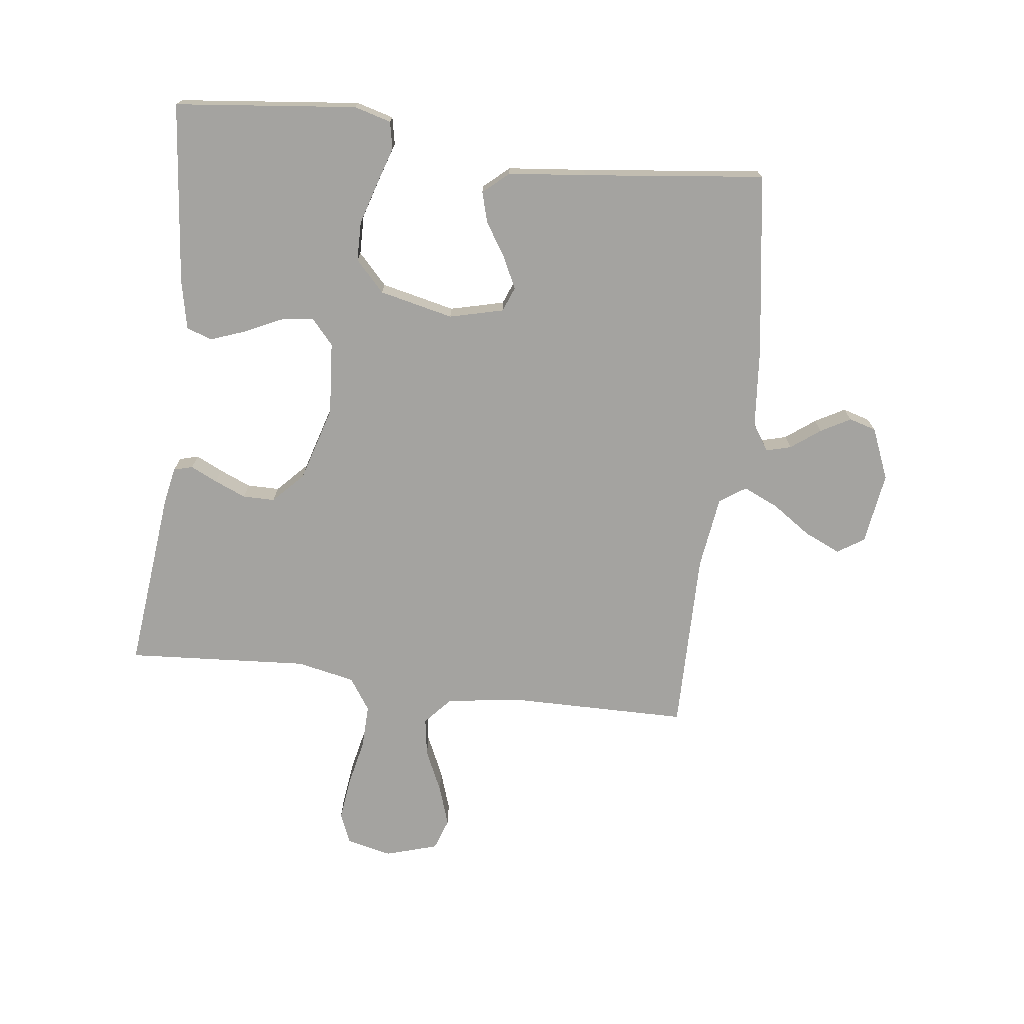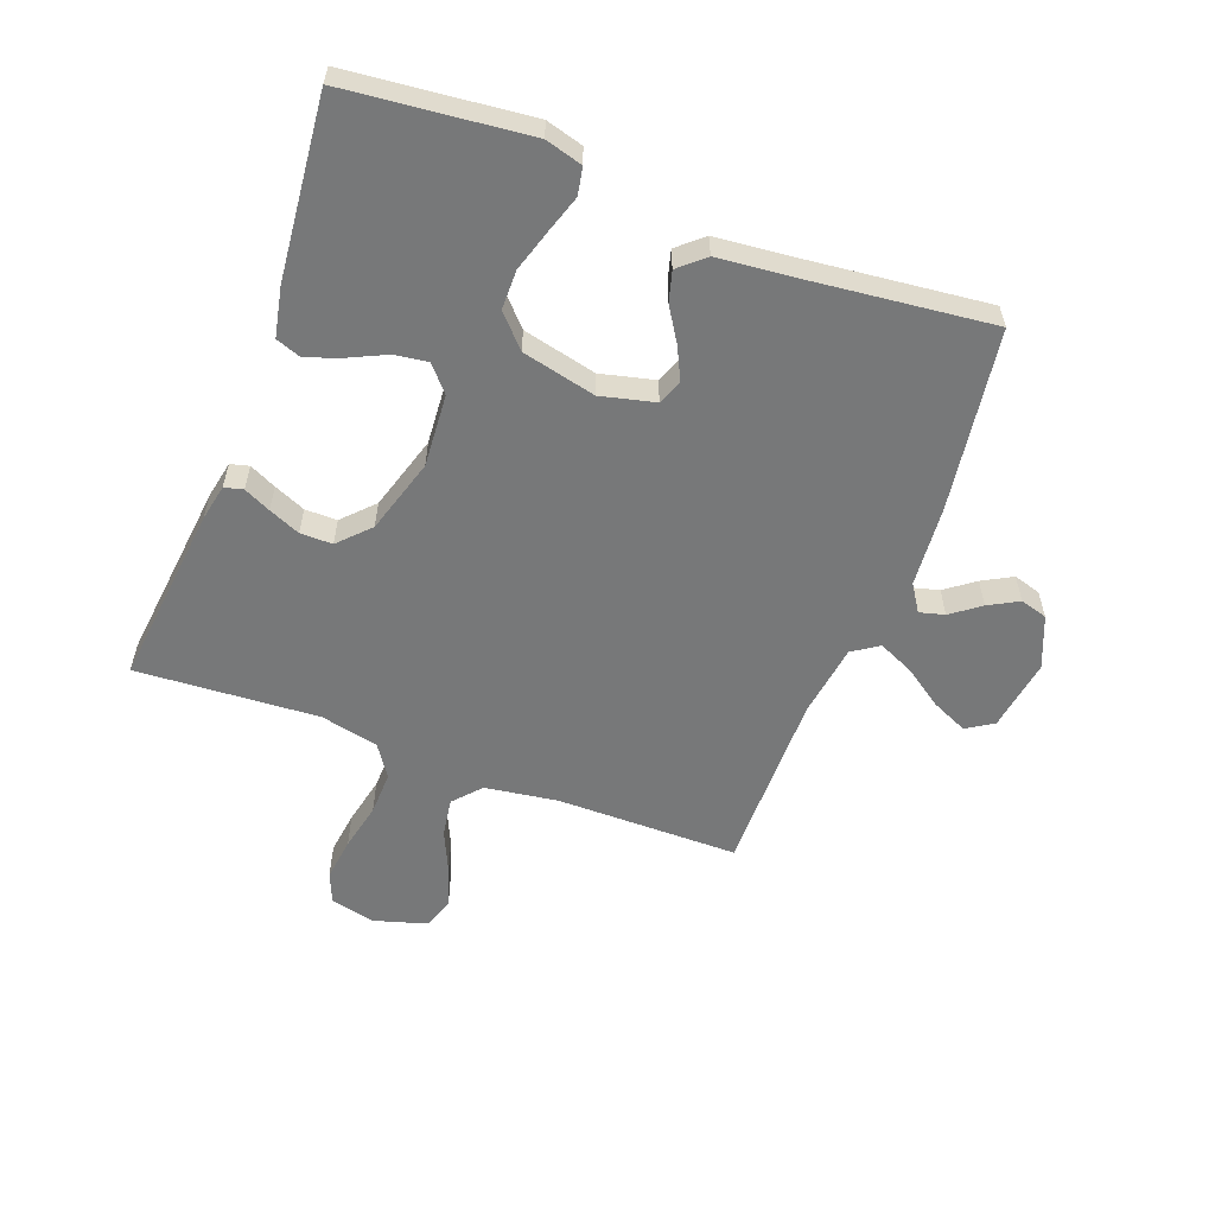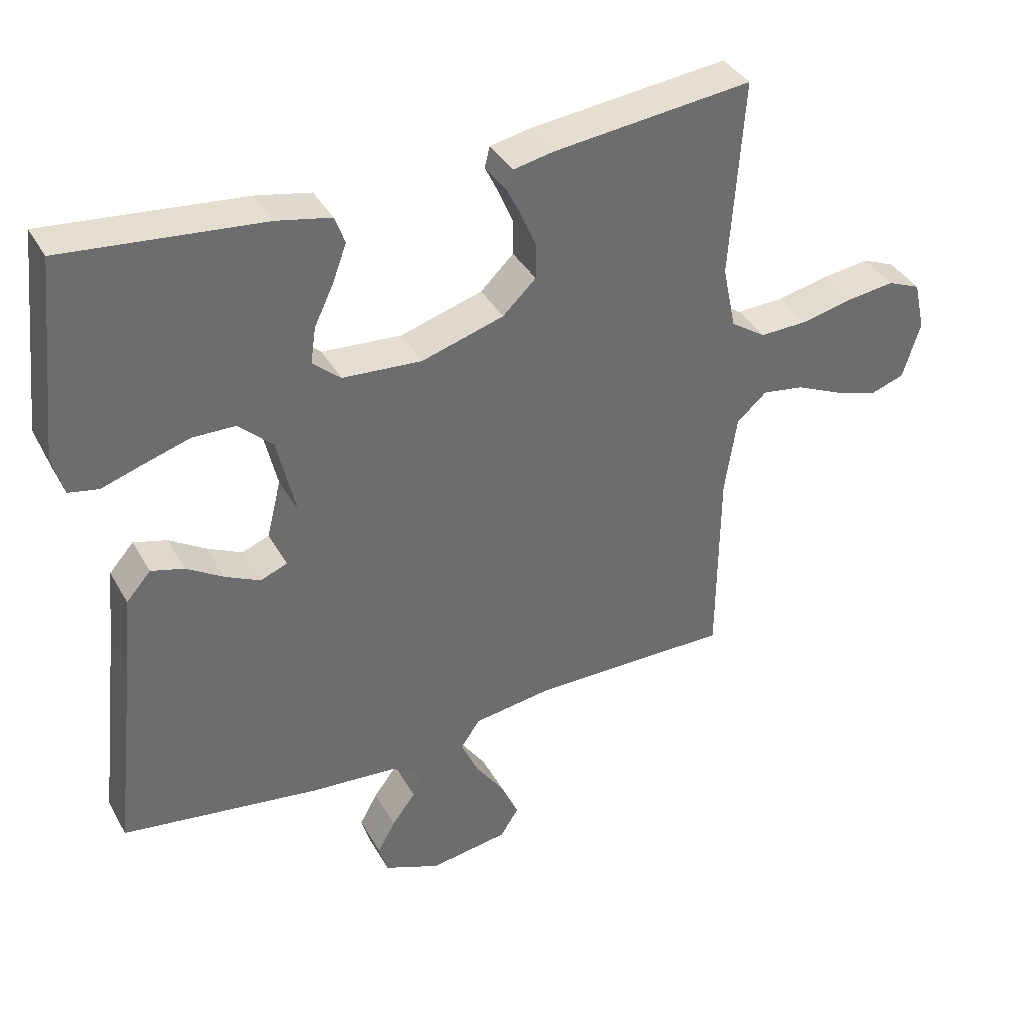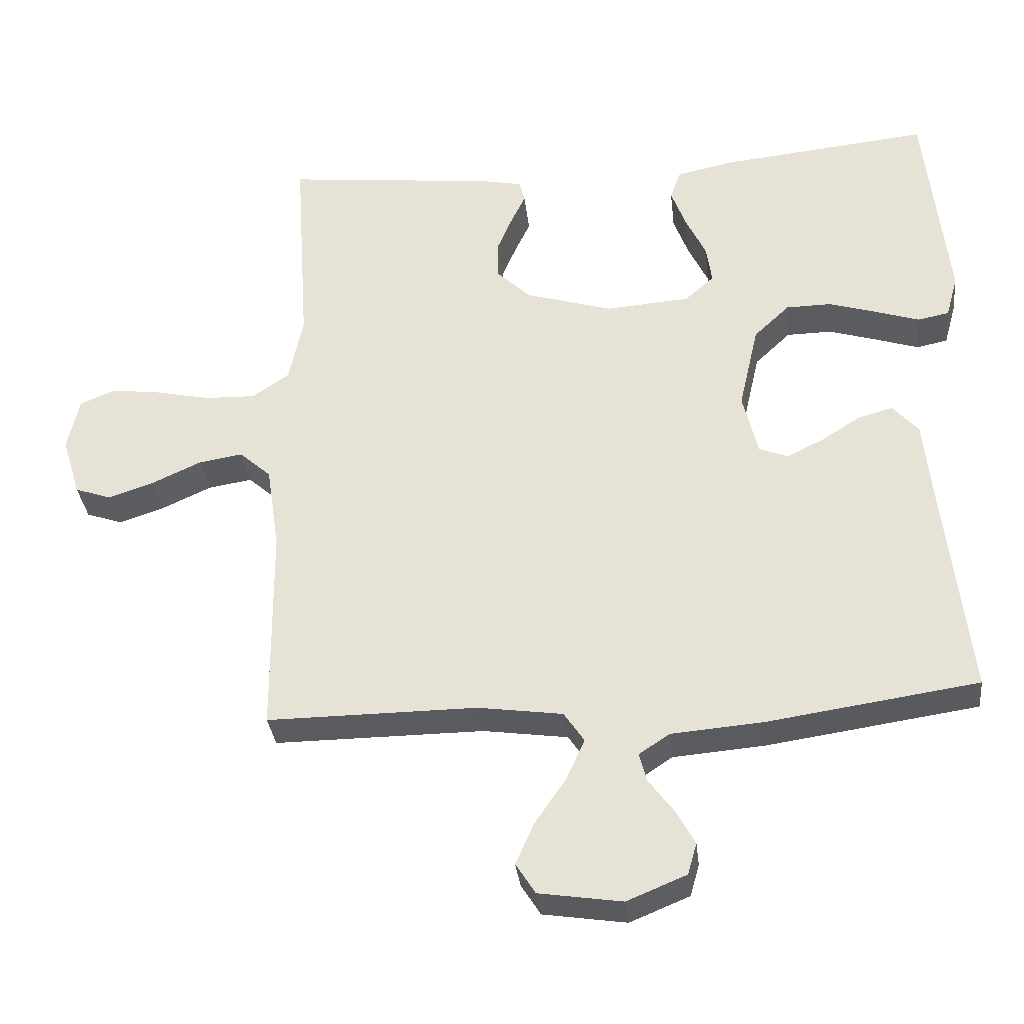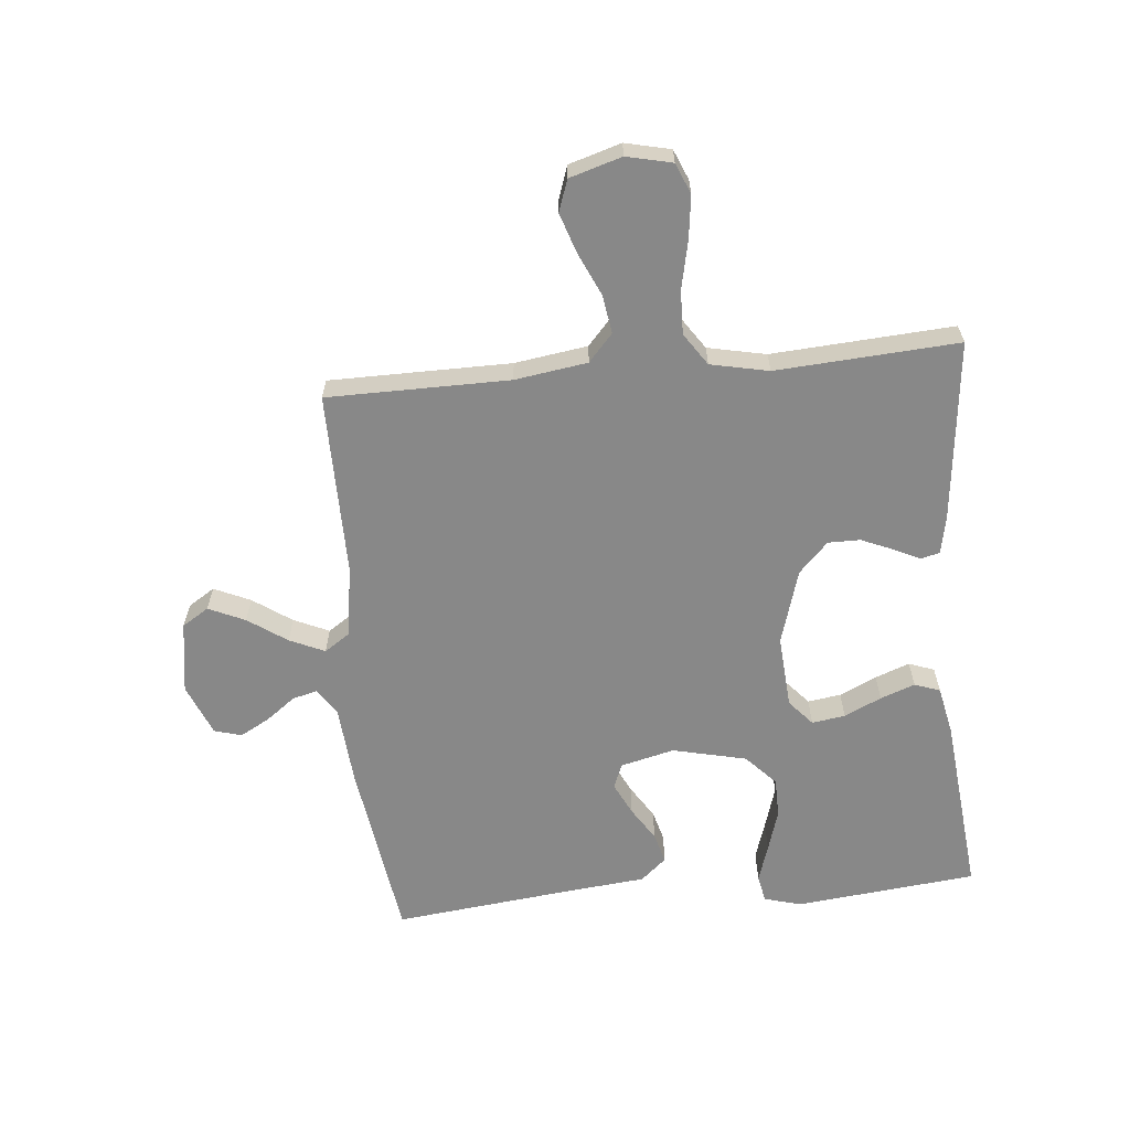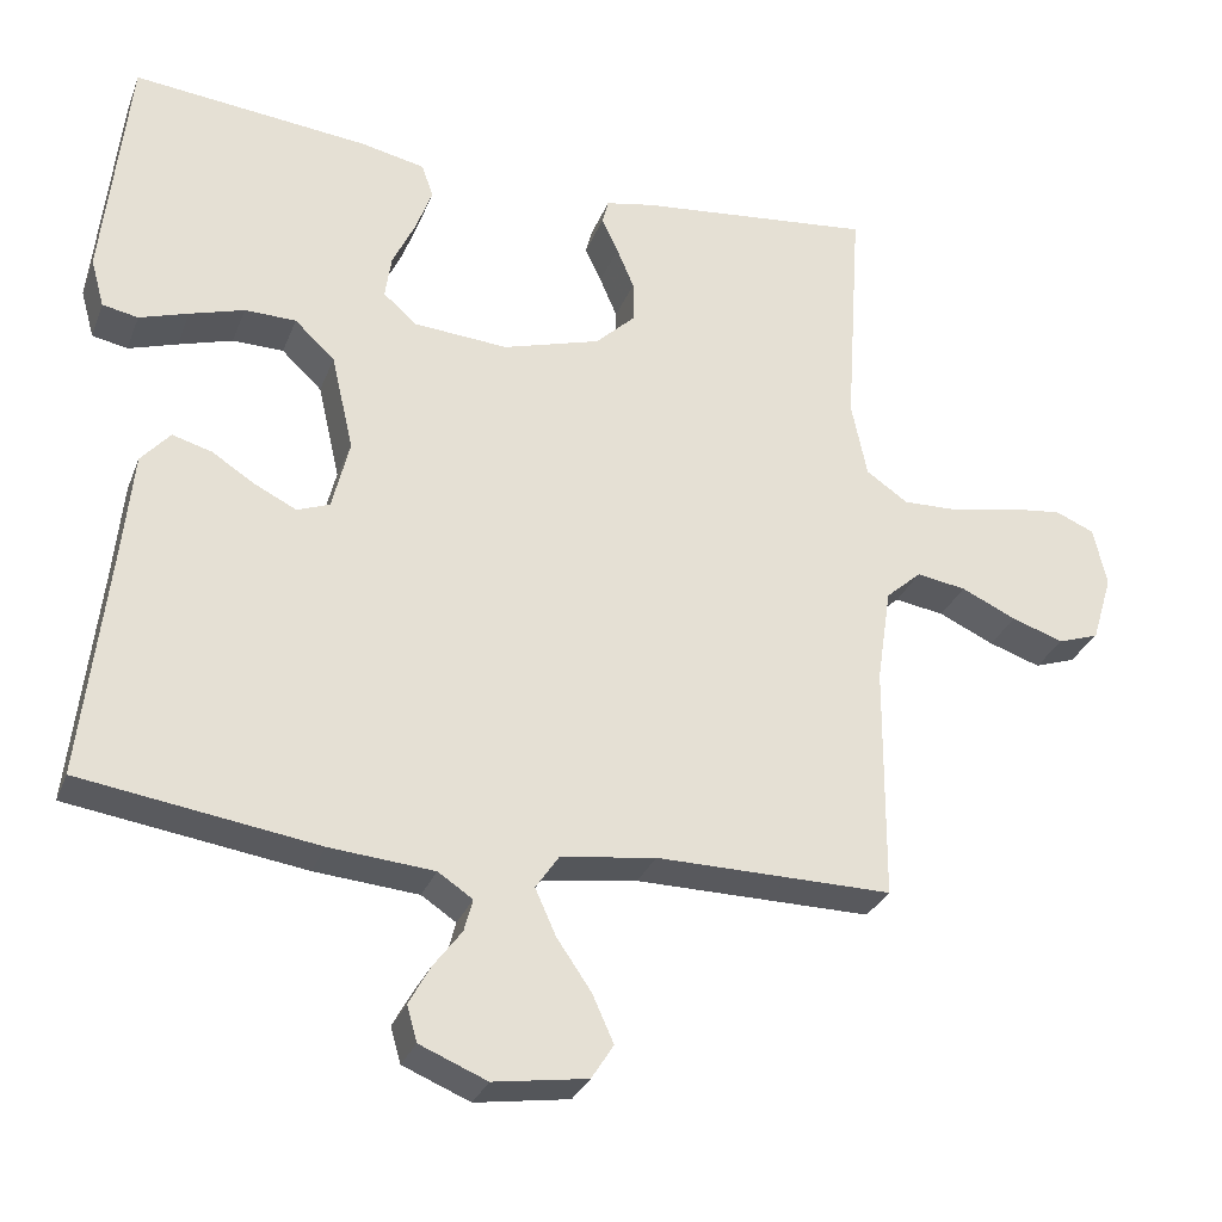
<metadata>
{"format":"obj","ext":"obj","renderer":"f3d","projection":"perspective","resolution":1024,"background":"white","views":[{"elev":-73.0,"azim":83.0,"up":"+Y"},{"elev":-57.4,"azim":69.2,"up":"+Y"},{"elev":38.1,"azim":153.6,"up":"+Z"},{"elev":-33.0,"azim":6.3,"up":"+Z"},{"elev":-62.9,"azim":-84.7,"up":"+Y"},{"elev":-29.6,"azim":161.2,"up":"+Z"}]}
</metadata>
<code>
v -0.5 0.07 -0.5
v -0.502 0.07 -0.2
v -0.52 0.07 -0.08
v -0.565 0.07 -0.04
v -0.628 0.07 -0.05
v -0.698 0.07 -0.082
v -0.764 0.07 -0.104
v -0.816 0.07 -0.086
v -0.842 0.07 0
v -0.825 0.07 0.075
v -0.775 0.07 0.096
v -0.704 0.07 0.087
v -0.625 0.07 0.07
v -0.553 0.07 0.068
v -0.5 0.07 0.104
v -0.48 0.07 0.2
v -0.5 0.07 0.5
v -0.2 0.07 0.468
v -0.139 0.07 0.456
v -0.131 0.07 0.425
v -0.152 0.07 0.381
v -0.174 0.07 0.329
v -0.174 0.07 0.276
v -0.124 0.07 0.228
v 0 0.07 0.191
v 0.12 0.07 0.2
v 0.162 0.07 0.237
v 0.154 0.07 0.292
v 0.125 0.07 0.353
v 0.104 0.07 0.41
v 0.119 0.07 0.452
v 0.2 0.07 0.469
v 0.5 0.07 0.5
v 0.532 0.07 0.2
v 0.515 0.07 0.139
v 0.47 0.07 0.13
v 0.408 0.07 0.15
v 0.339 0.07 0.171
v 0.274 0.07 0.17
v 0.223 0.07 0.122
v 0.195 0.07 0
v 0.217 0.07 -0.089
v 0.258 0.07 -0.105
v 0.311 0.07 -0.079
v 0.366 0.07 -0.044
v 0.416 0.07 -0.03
v 0.453 0.07 -0.072
v 0.466 0.07 -0.2
v 0.5 0.07 -0.5
v 0.2 0.07 -0.544
v 0.068 0.07 -0.555
v 0.024 0.07 -0.584
v 0.035 0.07 -0.625
v 0.071 0.07 -0.673
v 0.098 0.07 -0.722
v 0.085 0.07 -0.767
v 0 0.07 -0.802
v -0.119 0.07 -0.784
v -0.147 0.07 -0.74
v -0.12 0.07 -0.68
v -0.076 0.07 -0.616
v -0.05 0.07 -0.558
v -0.079 0.07 -0.515
v -0.2 0.07 -0.498
v -0.5 0 -0.5
v -0.502 0 -0.2
v -0.52 0 -0.08
v -0.565 0 -0.04
v -0.628 0 -0.05
v -0.698 0 -0.082
v -0.764 0 -0.104
v -0.816 0 -0.086
v -0.842 0 0
v -0.825 0 0.075
v -0.775 0 0.096
v -0.704 0 0.087
v -0.625 0 0.07
v -0.553 0 0.068
v -0.5 0 0.104
v -0.48 0 0.2
v -0.5 0 0.5
v -0.2 0 0.468
v -0.139 0 0.456
v -0.131 0 0.425
v -0.152 0 0.381
v -0.174 0 0.329
v -0.174 0 0.276
v -0.124 0 0.228
v 0 0 0.191
v 0.12 0 0.2
v 0.162 0 0.237
v 0.154 0 0.292
v 0.125 0 0.353
v 0.104 0 0.41
v 0.119 0 0.452
v 0.2 0 0.469
v 0.5 0 0.5
v 0.532 0 0.2
v 0.515 0 0.139
v 0.47 0 0.13
v 0.408 0 0.15
v 0.339 0 0.171
v 0.274 0 0.17
v 0.223 0 0.122
v 0.195 0 0
v 0.217 0 -0.089
v 0.258 0 -0.105
v 0.311 0 -0.079
v 0.366 0 -0.044
v 0.416 0 -0.03
v 0.453 0 -0.072
v 0.466 0 -0.2
v 0.5 0 -0.5
v 0.2 0 -0.544
v 0.068 0 -0.555
v 0.024 0 -0.584
v 0.035 0 -0.625
v 0.071 0 -0.673
v 0.098 0 -0.722
v 0.085 0 -0.767
v 0 0 -0.802
v -0.119 0 -0.784
v -0.147 0 -0.74
v -0.12 0 -0.68
v -0.076 0 -0.616
v -0.05 0 -0.558
v -0.079 0 -0.515
v -0.2 0 -0.498
f 59 60 61
f 58 59 61
f 57 58 61
f 56 57 61
f 55 56 61
f 54 55 61
f 53 54 61
f 52 53 61 62
f 51 52 62 63
f 50 51 63
f 49 50 63
f 48 49 63
f 48 63 64
f 47 48 64
f 46 47 64
f 45 46 64
f 44 45 64
f 35 36 37
f 34 35 37
f 33 34 37
f 32 33 37
f 31 32 37
f 30 31 37
f 29 30 37
f 28 29 37
f 27 28 37 38
f 26 27 38 39
f 19 20 21
f 18 19 21
f 17 18 21
f 16 17 21
f 15 16 21 22
f 11 12 13
f 10 11 13
f 9 10 13
f 8 9 13
f 7 8 13
f 6 7 13
f 5 6 13
f 4 5 13 14
f 3 4 14 15
f 64 1 2
f 15 22 23
f 3 15 23
f 2 3 23
f 64 2 23
f 25 26 39 40
f 24 25 40 41
f 64 23 24
f 64 24 41 42
f 43 44 64
f 42 43 64
f 125 124 123
f 125 123 122
f 125 122 121
f 125 121 120
f 125 120 119
f 125 119 118
f 125 118 117
f 126 125 117 116
f 127 126 116 115
f 127 115 114
f 127 114 113
f 127 113 112
f 128 127 112
f 128 112 111
f 128 111 110
f 128 110 109
f 128 109 108
f 101 100 99
f 101 99 98
f 101 98 97
f 101 97 96
f 101 96 95
f 101 95 94
f 101 94 93
f 101 93 92
f 102 101 92 91
f 103 102 91 90
f 85 84 83
f 85 83 82
f 85 82 81
f 85 81 80
f 86 85 80 79
f 77 76 75
f 77 75 74
f 77 74 73
f 77 73 72
f 77 72 71
f 77 71 70
f 77 70 69
f 78 77 69 68
f 79 78 68 67
f 66 65 128
f 87 86 79
f 87 79 67
f 87 67 66
f 87 66 128
f 104 103 90 89
f 105 104 89 88
f 88 87 128
f 106 105 88 128
f 128 108 107
f 128 107 106
f 1 65 66 2
f 2 66 67 3
f 3 67 68 4
f 4 68 69 5
f 5 69 70 6
f 6 70 71 7
f 7 71 72 8
f 8 72 73 9
f 9 73 74 10
f 10 74 75 11
f 11 75 76 12
f 12 76 77 13
f 13 77 78 14
f 14 78 79 15
f 15 79 80 16
f 16 80 81 17
f 17 81 82 18
f 18 82 83 19
f 19 83 84 20
f 20 84 85 21
f 21 85 86 22
f 22 86 87 23
f 23 87 88 24
f 24 88 89 25
f 25 89 90 26
f 26 90 91 27
f 27 91 92 28
f 28 92 93 29
f 29 93 94 30
f 30 94 95 31
f 31 95 96 32
f 32 96 97 33
f 33 97 98 34
f 34 98 99 35
f 35 99 100 36
f 36 100 101 37
f 37 101 102 38
f 38 102 103 39
f 39 103 104 40
f 40 104 105 41
f 41 105 106 42
f 42 106 107 43
f 43 107 108 44
f 44 108 109 45
f 45 109 110 46
f 46 110 111 47
f 47 111 112 48
f 48 112 113 49
f 49 113 114 50
f 50 114 115 51
f 51 115 116 52
f 52 116 117 53
f 53 117 118 54
f 54 118 119 55
f 55 119 120 56
f 56 120 121 57
f 57 121 122 58
f 58 122 123 59
f 59 123 124 60
f 60 124 125 61
f 61 125 126 62
f 62 126 127 63
f 63 127 128 64
f 64 128 65 1

</code>
